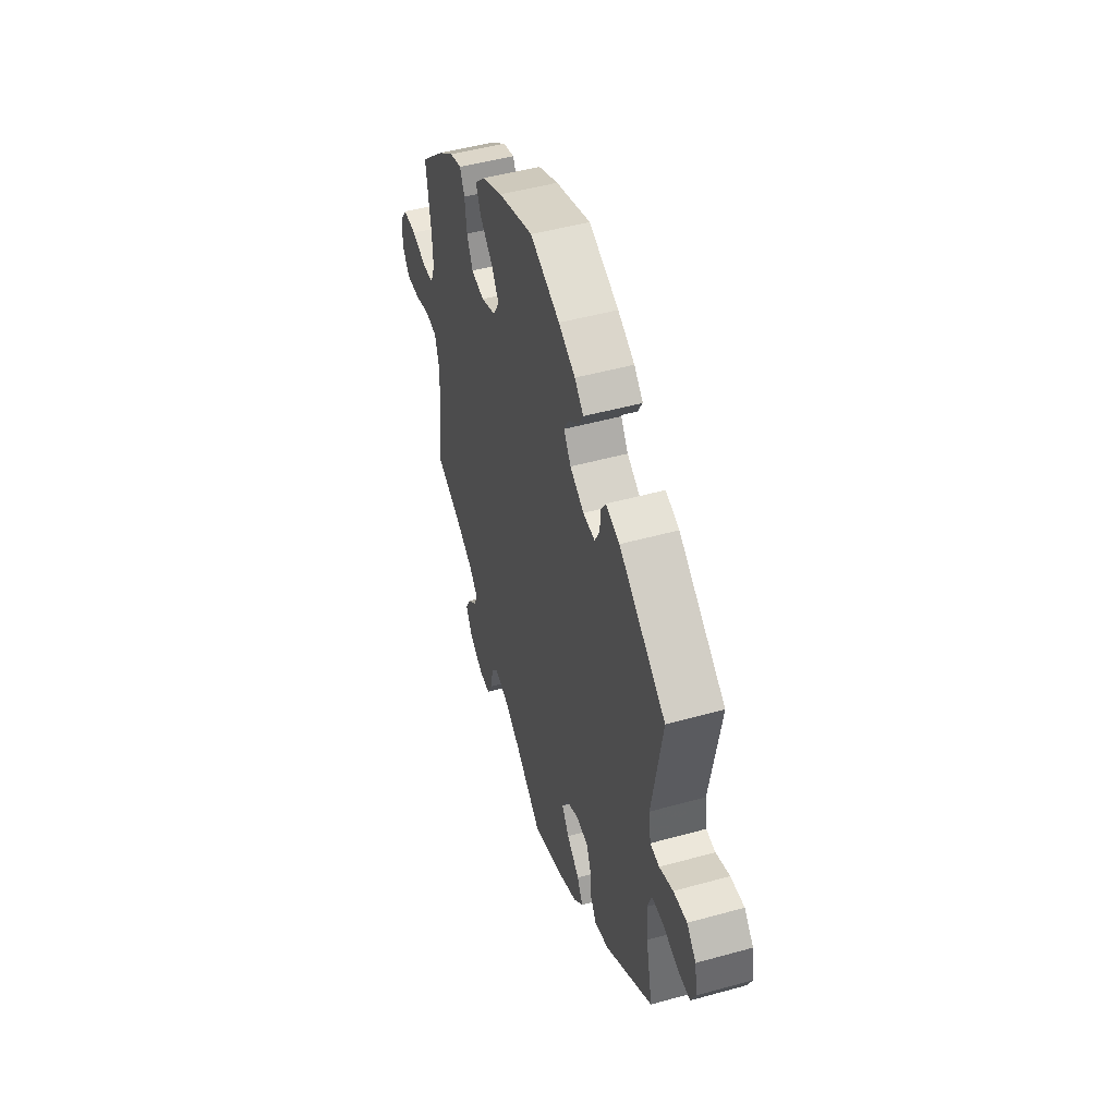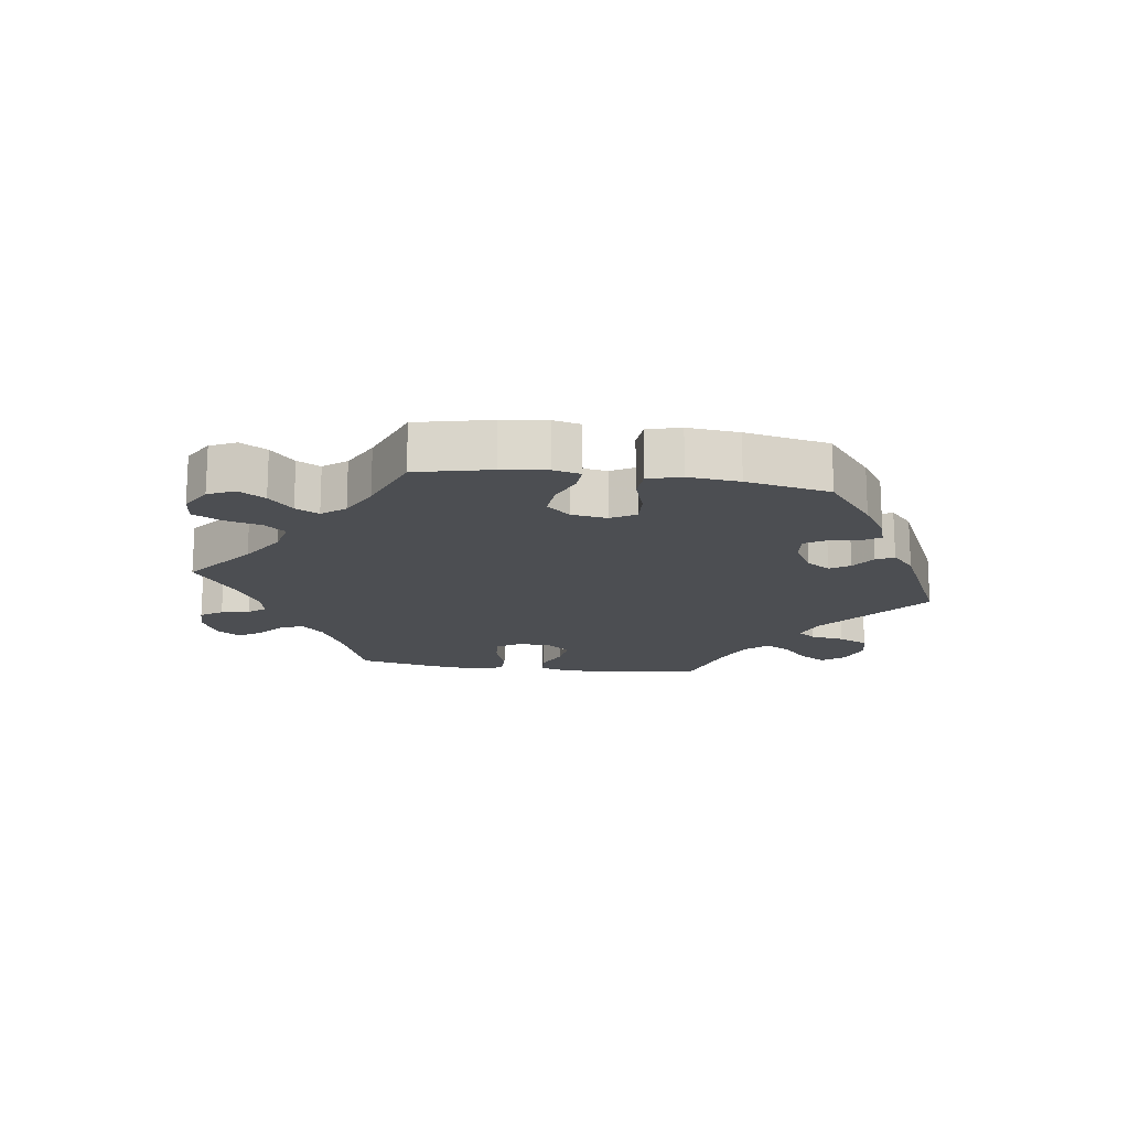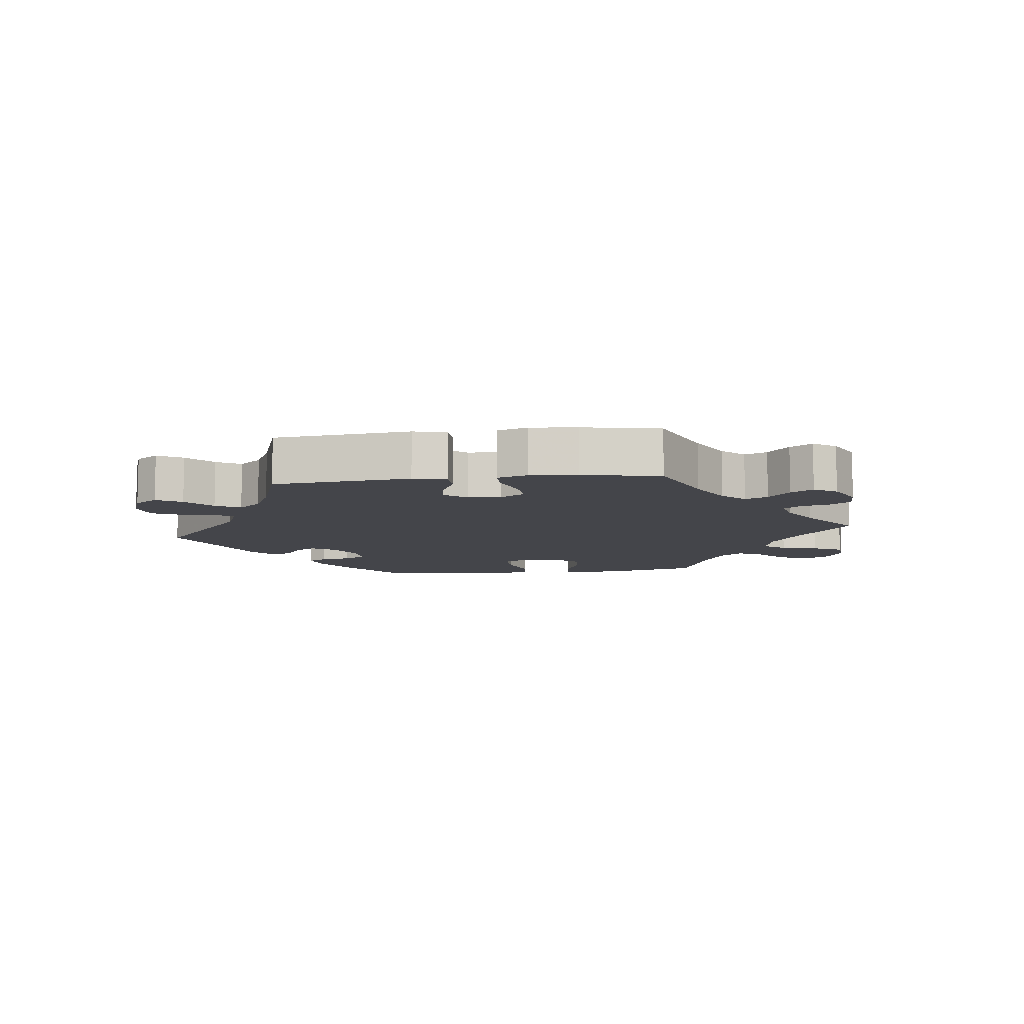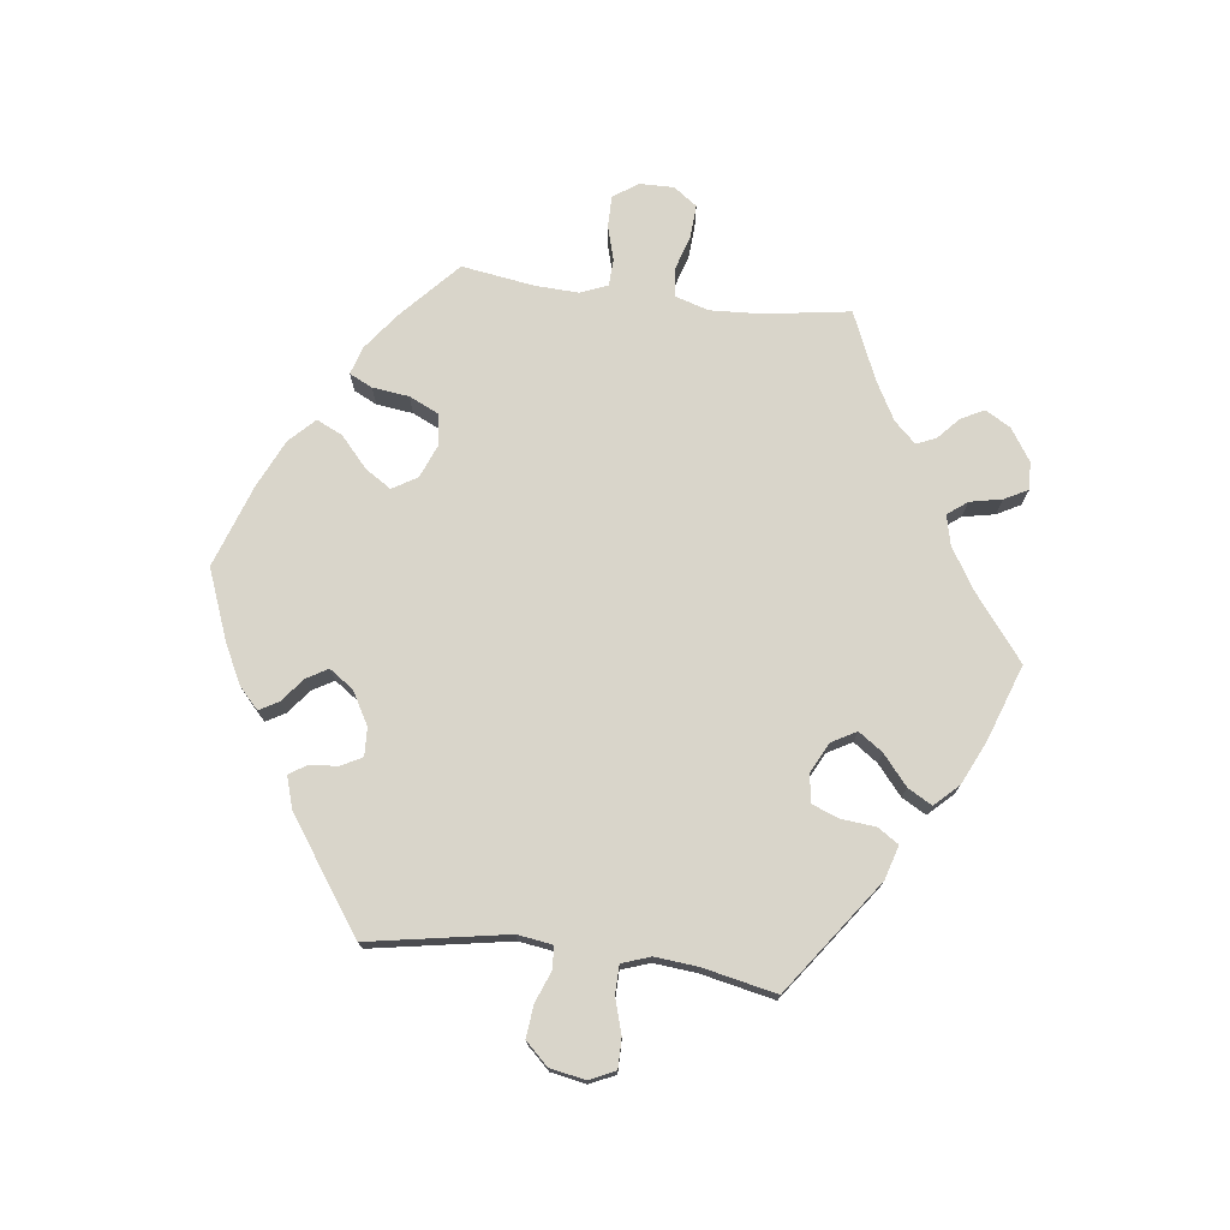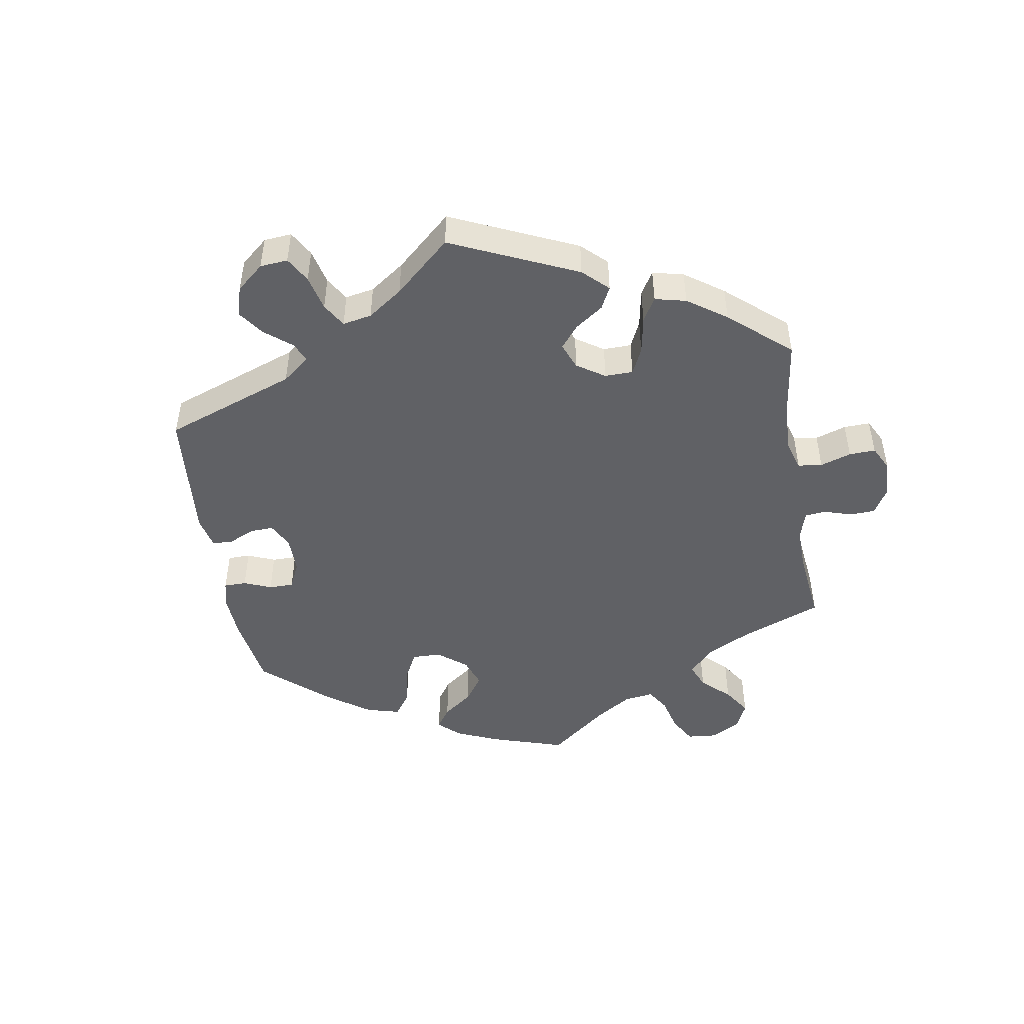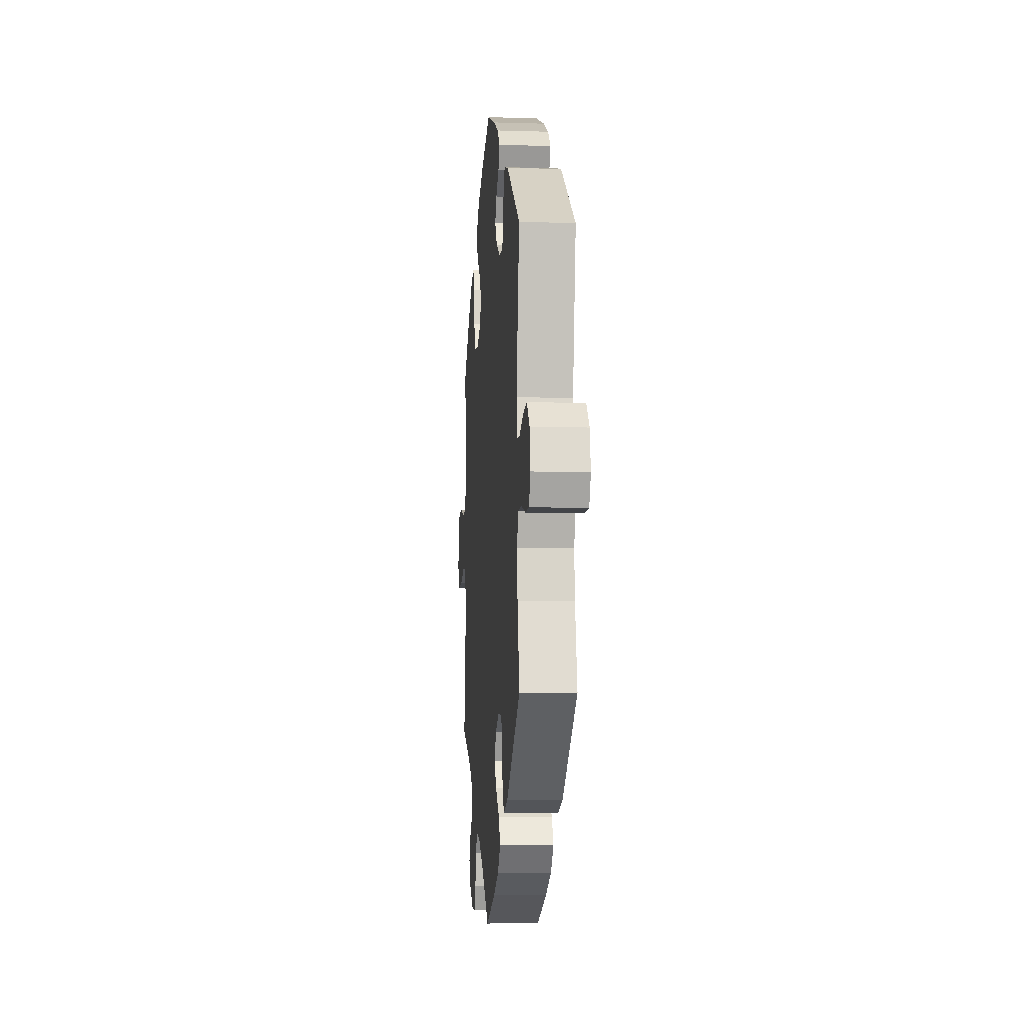
<metadata>
{"format":"obj","ext":"obj","renderer":"f3d","projection":"perspective","resolution":1024,"background":"white","views":[{"elev":48.6,"azim":72.8,"up":"+Z"},{"elev":-17.0,"azim":-38.1,"up":"+Y"},{"elev":-9.3,"azim":156.7,"up":"+Y"},{"elev":74.5,"azim":97.1,"up":"+Y"},{"elev":-47.9,"azim":129.4,"up":"+Y"},{"elev":-7.9,"azim":85.1,"up":"+Z"}]}
</metadata>
<code>
v 0.106 0.07 0.537
v 0.166 0.07 0.507
v 0.198 0.07 0.477
v 0.181 0.07 0.447
v 0.145 0.07 0.419
v 0.126 0.07 0.386
v 0.152 0.07 0.349
v 0.202 0.07 0.321
v 0.245 0.07 0.319
v 0.262 0.07 0.351
v 0.266 0.07 0.395
v 0.283 0.07 0.421
v 0.332 0.07 0.406
v 0.5 0.07 0.289
v 0.463 0.07 0.077
v 0.471 0.07 0.024
v 0.504 0.07 0.021
v 0.553 0.07 0.04
v 0.602 0.07 0.045
v 0.635 0.07 0.01
v 0.645 0.07 -0.044
v 0.627 0.07 -0.083
v 0.582 0.07 -0.083
v 0.528 0.07 -0.067
v 0.485 0.07 -0.068
v 0.47 0.07 -0.111
v 0.476 0.07 -0.176
v 0.5 0.07 -0.289
v 0.327 0.07 -0.414
v 0.276 0.07 -0.429
v 0.255 0.07 -0.397
v 0.25 0.07 -0.344
v 0.234 0.07 -0.303
v 0.191 0.07 -0.297
v 0.145 0.07 -0.32
v 0.124 0.07 -0.358
v 0.15 0.07 -0.395
v 0.195 0.07 -0.433
v 0.216 0.07 -0.47
v 0.182 0.07 -0.506
v 0.116 0.07 -0.537
v 0 0.07 -0.578
v -0.098 0.07 -0.502
v -0.161 0.07 -0.463
v -0.207 0.07 -0.452
v -0.23 0.07 -0.482
v -0.24 0.07 -0.531
v -0.259 0.07 -0.567
v -0.301 0.07 -0.565
v -0.35 0.07 -0.533
v -0.372 0.07 -0.494
v -0.354 0.07 -0.459
v -0.321 0.07 -0.429
v -0.308 0.07 -0.399
v -0.339 0.07 -0.366
v -0.397 0.07 -0.334
v -0.501 0.07 -0.289
v -0.481 0.07 -0.158
v -0.477 0.07 -0.08
v -0.493 0.07 -0.028
v -0.534 0.07 -0.023
v -0.59 0.07 -0.04
v -0.64 0.07 -0.043
v -0.666 0.07 -0.007
v -0.665 0.07 0.046
v -0.639 0.07 0.083
v -0.591 0.07 0.083
v -0.539 0.07 0.068
v -0.498 0.07 0.07
v -0.481 0.07 0.112
v -0.484 0.07 0.178
v -0.501 0.07 0.289
v -0.413 0.07 0.37
v -0.356 0.07 0.413
v -0.314 0.07 0.426
v -0.297 0.07 0.391
v -0.29 0.07 0.335
v -0.269 0.07 0.29
v -0.222 0.07 0.282
v -0.17 0.07 0.303
v -0.147 0.07 0.341
v -0.173 0.07 0.381
v -0.219 0.07 0.422
v -0.238 0.07 0.462
v -0.2 0.07 0.5
v -0.127 0.07 0.534
v -0.001 0.07 0.578
v 0.106 0 0.537
v 0.166 0 0.507
v 0.198 0 0.477
v 0.181 0 0.447
v 0.145 0 0.419
v 0.126 0 0.386
v 0.152 0 0.349
v 0.202 0 0.321
v 0.245 0 0.319
v 0.262 0 0.351
v 0.266 0 0.395
v 0.283 0 0.421
v 0.332 0 0.406
v 0.5 0 0.289
v 0.463 0 0.077
v 0.471 0 0.024
v 0.504 0 0.021
v 0.553 0 0.04
v 0.602 0 0.045
v 0.635 0 0.01
v 0.645 0 -0.044
v 0.627 0 -0.083
v 0.582 0 -0.083
v 0.528 0 -0.067
v 0.485 0 -0.068
v 0.47 0 -0.111
v 0.476 0 -0.176
v 0.5 0 -0.289
v 0.327 0 -0.414
v 0.276 0 -0.429
v 0.255 0 -0.397
v 0.25 0 -0.344
v 0.234 0 -0.303
v 0.191 0 -0.297
v 0.145 0 -0.32
v 0.124 0 -0.358
v 0.15 0 -0.395
v 0.195 0 -0.433
v 0.216 0 -0.47
v 0.182 0 -0.506
v 0.116 0 -0.537
v 0 0 -0.578
v -0.098 0 -0.502
v -0.161 0 -0.463
v -0.207 0 -0.452
v -0.23 0 -0.482
v -0.24 0 -0.531
v -0.259 0 -0.567
v -0.301 0 -0.565
v -0.35 0 -0.533
v -0.372 0 -0.494
v -0.354 0 -0.459
v -0.321 0 -0.429
v -0.308 0 -0.399
v -0.339 0 -0.366
v -0.397 0 -0.334
v -0.501 0 -0.289
v -0.481 0 -0.158
v -0.477 0 -0.08
v -0.493 0 -0.028
v -0.534 0 -0.023
v -0.59 0 -0.04
v -0.64 0 -0.043
v -0.666 0 -0.007
v -0.665 0 0.046
v -0.639 0 0.083
v -0.591 0 0.083
v -0.539 0 0.068
v -0.498 0 0.07
v -0.481 0 0.112
v -0.484 0 0.178
v -0.501 0 0.289
v -0.413 0 0.37
v -0.356 0 0.413
v -0.314 0 0.426
v -0.297 0 0.391
v -0.29 0 0.335
v -0.269 0 0.29
v -0.222 0 0.282
v -0.17 0 0.303
v -0.147 0 0.341
v -0.173 0 0.381
v -0.219 0 0.422
v -0.238 0 0.462
v -0.2 0 0.5
v -0.127 0 0.534
v -0.001 0 0.578
f 82 83 84 85
f 81 82 85 86
f 74 75 76 77
f 74 77 78
f 71 72 73 74
f 70 71 74 78
f 69 70 78 79
f 65 66 67 68
f 65 68 69
f 64 65 69
f 61 62 63 64
f 61 64 69
f 60 61 69 79
f 56 57 58
f 55 56 58 59
f 54 55 59 60
f 50 51 52 53
f 50 53 54
f 49 50 54
f 46 47 48 49
f 45 46 49 54
f 44 45 54 60
f 40 41 42 43
f 37 38 39 40
f 36 37 40 43
f 35 36 43 44
f 29 30 31 32
f 27 28 29 32
f 26 27 32 33
f 25 26 33 34
f 21 22 23 24
f 21 24 25
f 20 21 25
f 17 18 19 20
f 17 20 25
f 16 17 25 34
f 12 13 14 15
f 10 11 12 15
f 9 10 15 16
f 8 9 16 34
f 2 3 4 5
f 2 5 6
f 1 2 6
f 81 86 87 1
f 44 60 79 80
f 7 8 34 35
f 6 7 35 44
f 44 80 81
f 1 6 44 81
f 172 171 170 169
f 173 172 169 168
f 164 163 162 161
f 165 164 161
f 161 160 159 158
f 165 161 158 157
f 166 165 157 156
f 155 154 153 152
f 156 155 152
f 156 152 151
f 151 150 149 148
f 156 151 148
f 166 156 148 147
f 145 144 143
f 146 145 143 142
f 147 146 142 141
f 140 139 138 137
f 141 140 137
f 141 137 136
f 136 135 134 133
f 141 136 133 132
f 147 141 132 131
f 130 129 128 127
f 127 126 125 124
f 130 127 124 123
f 131 130 123 122
f 119 118 117 116
f 119 116 115 114
f 120 119 114 113
f 121 120 113 112
f 111 110 109 108
f 112 111 108
f 112 108 107
f 107 106 105 104
f 112 107 104
f 121 112 104 103
f 102 101 100 99
f 102 99 98 97
f 103 102 97 96
f 121 103 96 95
f 92 91 90 89
f 93 92 89
f 93 89 88
f 88 174 173 168
f 167 166 147 131
f 122 121 95 94
f 131 122 94 93
f 168 167 131
f 168 131 93 88
f 1 88 89 2
f 2 89 90 3
f 3 90 91 4
f 4 91 92 5
f 5 92 93 6
f 6 93 94 7
f 7 94 95 8
f 8 95 96 9
f 9 96 97 10
f 10 97 98 11
f 11 98 99 12
f 12 99 100 13
f 13 100 101 14
f 14 101 102 15
f 15 102 103 16
f 16 103 104 17
f 17 104 105 18
f 18 105 106 19
f 19 106 107 20
f 20 107 108 21
f 21 108 109 22
f 22 109 110 23
f 23 110 111 24
f 24 111 112 25
f 25 112 113 26
f 26 113 114 27
f 27 114 115 28
f 28 115 116 29
f 29 116 117 30
f 30 117 118 31
f 31 118 119 32
f 32 119 120 33
f 33 120 121 34
f 34 121 122 35
f 35 122 123 36
f 36 123 124 37
f 37 124 125 38
f 38 125 126 39
f 39 126 127 40
f 40 127 128 41
f 41 128 129 42
f 42 129 130 43
f 43 130 131 44
f 44 131 132 45
f 45 132 133 46
f 46 133 134 47
f 47 134 135 48
f 48 135 136 49
f 49 136 137 50
f 50 137 138 51
f 51 138 139 52
f 52 139 140 53
f 53 140 141 54
f 54 141 142 55
f 55 142 143 56
f 56 143 144 57
f 57 144 145 58
f 58 145 146 59
f 59 146 147 60
f 60 147 148 61
f 61 148 149 62
f 62 149 150 63
f 63 150 151 64
f 64 151 152 65
f 65 152 153 66
f 66 153 154 67
f 67 154 155 68
f 68 155 156 69
f 69 156 157 70
f 70 157 158 71
f 71 158 159 72
f 72 159 160 73
f 73 160 161 74
f 74 161 162 75
f 75 162 163 76
f 76 163 164 77
f 77 164 165 78
f 78 165 166 79
f 79 166 167 80
f 80 167 168 81
f 81 168 169 82
f 82 169 170 83
f 83 170 171 84
f 84 171 172 85
f 85 172 173 86
f 86 173 174 87
f 87 174 88 1

</code>
